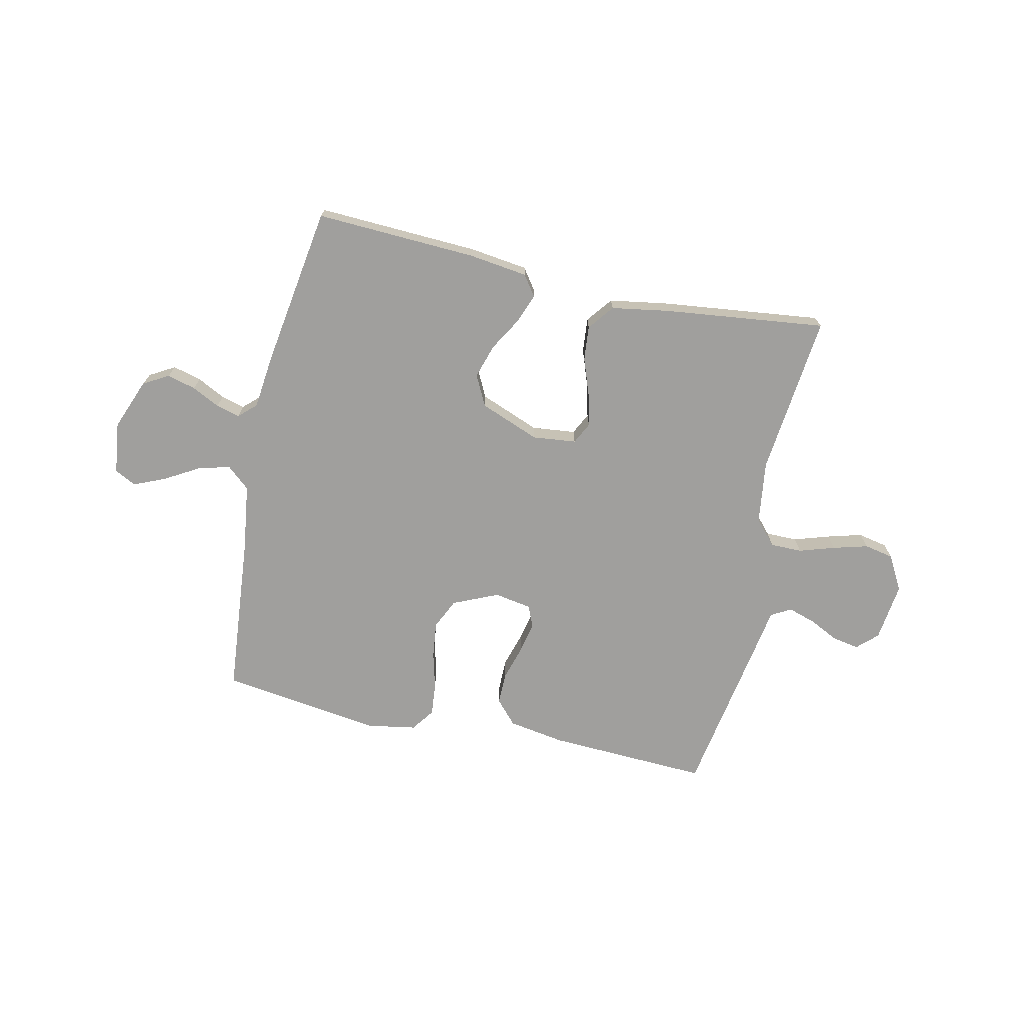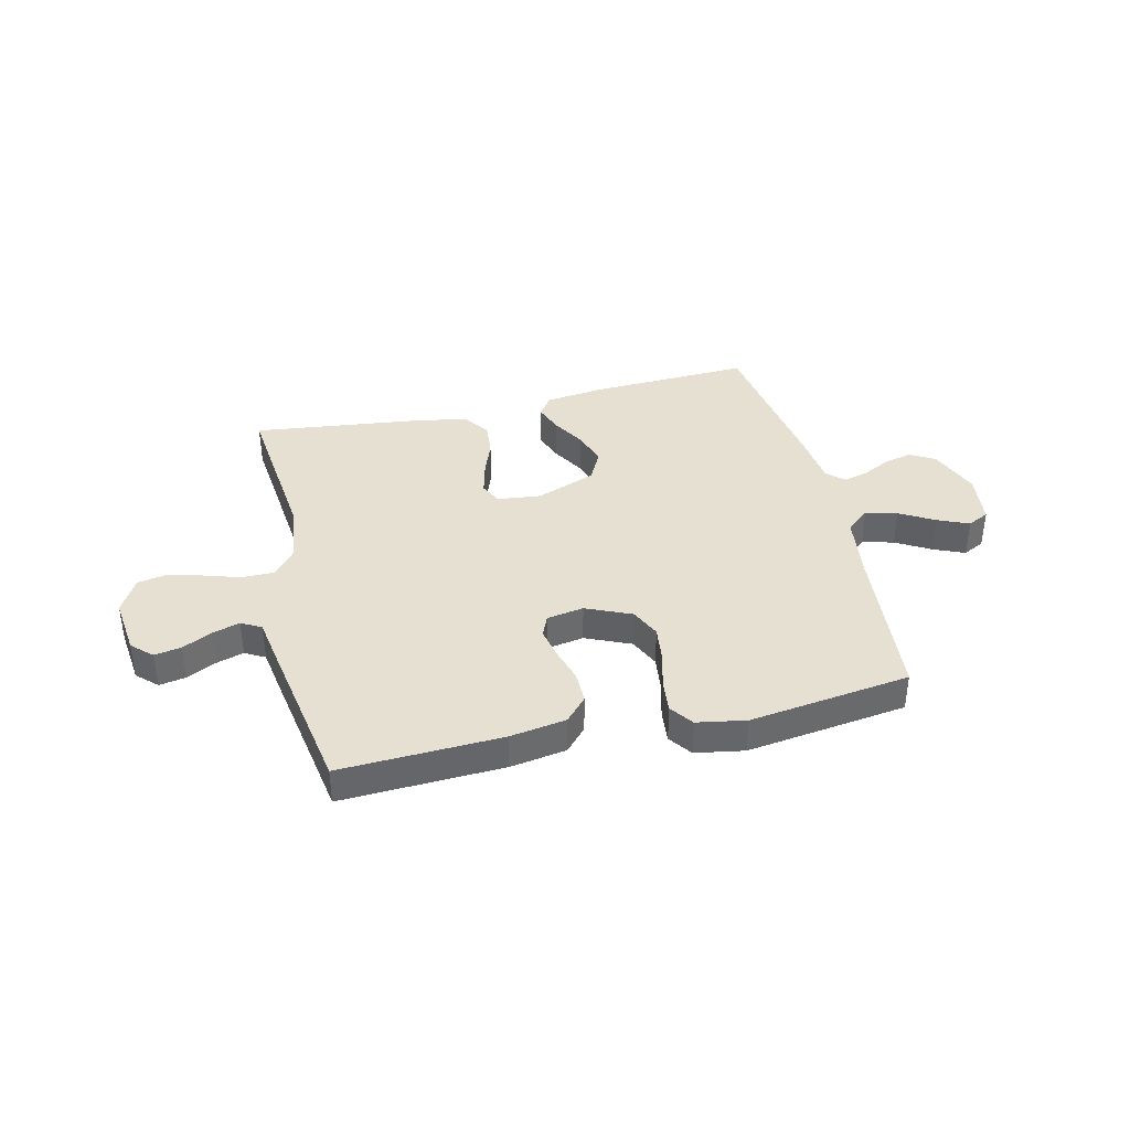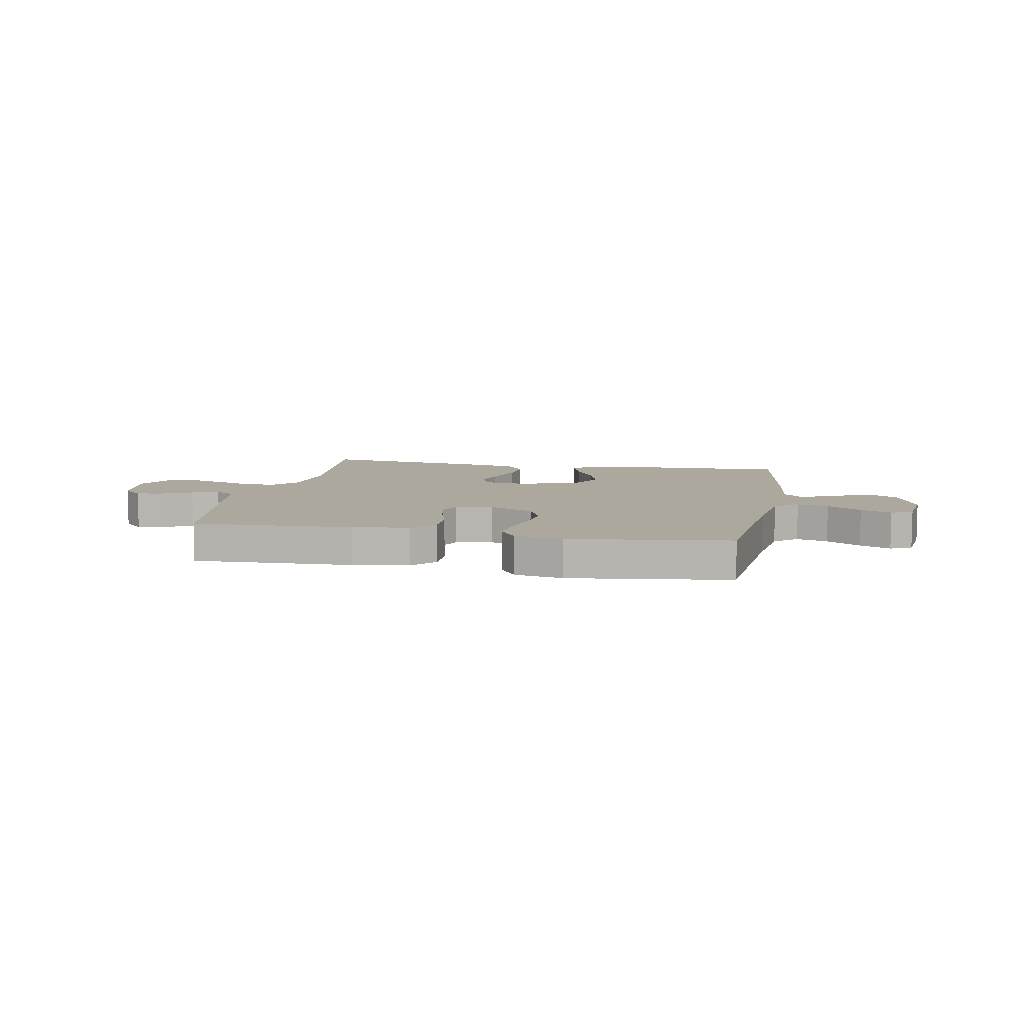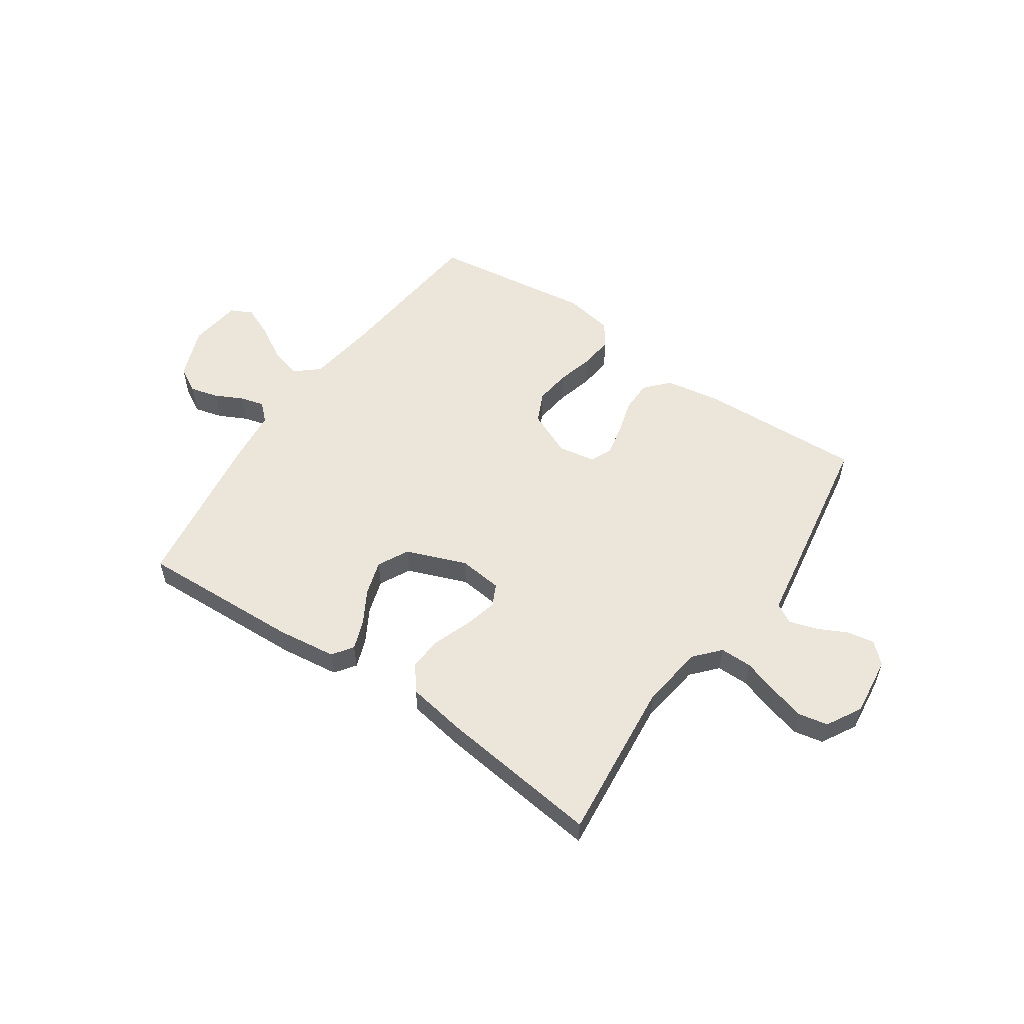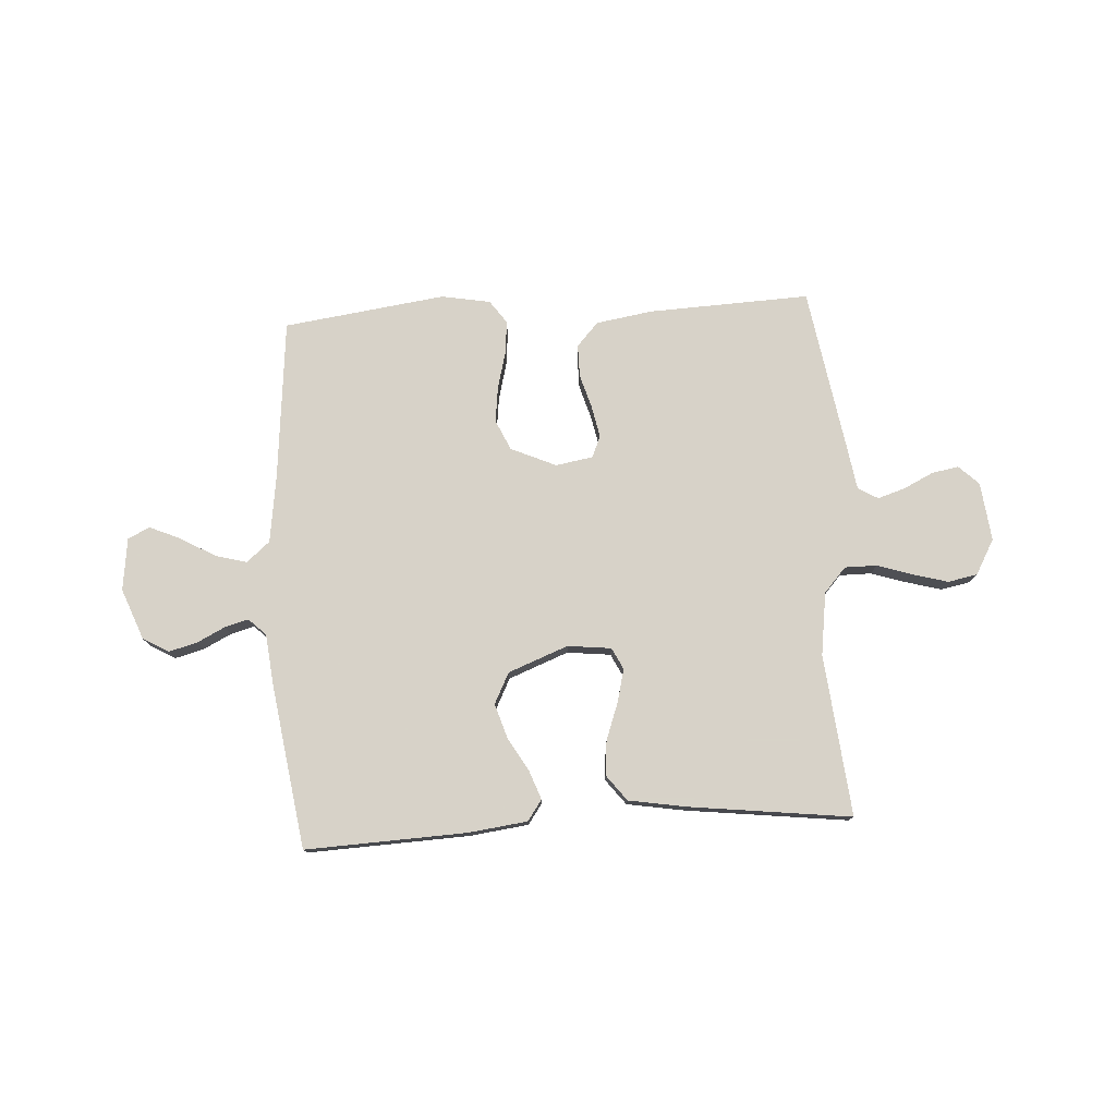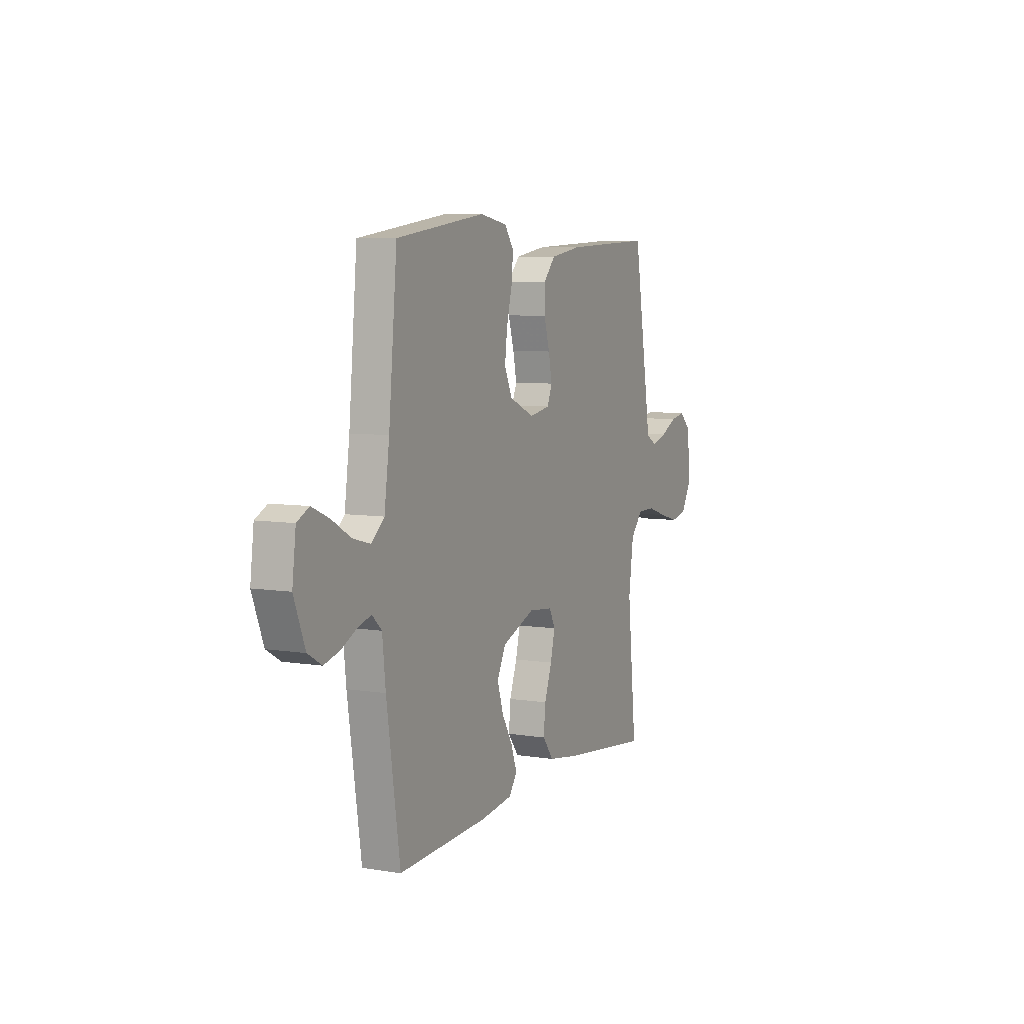
<metadata>
{"format":"obj","ext":"obj","renderer":"f3d","projection":"perspective","resolution":1024,"background":"white","views":[{"elev":-71.4,"azim":167.5,"up":"+Y"},{"elev":38.4,"azim":-13.3,"up":"+Y"},{"elev":8.6,"azim":11.0,"up":"+Y"},{"elev":55.1,"azim":-145.5,"up":"+Y"},{"elev":77.3,"azim":176.6,"up":"+Y"},{"elev":7.1,"azim":115.0,"up":"+Z"}]}
</metadata>
<code>
v 0.5 0.07 -0.5
v 0.2 0.07 -0.487
v 0.091 0.07 -0.473
v 0.064 0.07 -0.435
v 0.084 0.07 -0.381
v 0.12 0.07 -0.319
v 0.14 0.07 -0.255
v 0.111 0.07 -0.198
v 0 0.07 -0.155
v -0.081 0.07 -0.164
v -0.101 0.07 -0.204
v -0.086 0.07 -0.265
v -0.061 0.07 -0.334
v -0.055 0.07 -0.398
v -0.092 0.07 -0.446
v -0.2 0.07 -0.464
v -0.5 0.07 -0.5
v -0.469 0.07 -0.2
v -0.485 0.07 -0.083
v -0.526 0.07 -0.037
v -0.585 0.07 -0.037
v -0.651 0.07 -0.058
v -0.716 0.07 -0.076
v -0.771 0.07 -0.065
v -0.807 0.07 0
v -0.794 0.07 0.109
v -0.757 0.07 0.144
v -0.707 0.07 0.135
v -0.652 0.07 0.108
v -0.601 0.07 0.092
v -0.564 0.07 0.113
v -0.55 0.07 0.2
v -0.5 0.07 0.5
v -0.2 0.07 0.487
v -0.095 0.07 0.47
v -0.055 0.07 0.426
v -0.055 0.07 0.366
v -0.074 0.07 0.302
v -0.086 0.07 0.244
v -0.069 0.07 0.204
v 0 0.07 0.192
v 0.084 0.07 0.229
v 0.11 0.07 0.285
v 0.102 0.07 0.352
v 0.084 0.07 0.421
v 0.078 0.07 0.482
v 0.109 0.07 0.525
v 0.2 0.07 0.541
v 0.5 0.07 0.5
v 0.528 0.07 0.2
v 0.545 0.07 0.076
v 0.588 0.07 0.039
v 0.647 0.07 0.055
v 0.711 0.07 0.092
v 0.769 0.07 0.117
v 0.809 0.07 0.097
v 0.821 0.07 0
v 0.784 0.07 -0.095
v 0.737 0.07 -0.122
v 0.684 0.07 -0.108
v 0.632 0.07 -0.082
v 0.588 0.07 -0.07
v 0.556 0.07 -0.1
v 0.545 0.07 -0.2
v 0.5 0 -0.5
v 0.2 0 -0.487
v 0.091 0 -0.473
v 0.064 0 -0.435
v 0.084 0 -0.381
v 0.12 0 -0.319
v 0.14 0 -0.255
v 0.111 0 -0.198
v 0 0 -0.155
v -0.081 0 -0.164
v -0.101 0 -0.204
v -0.086 0 -0.265
v -0.061 0 -0.334
v -0.055 0 -0.398
v -0.092 0 -0.446
v -0.2 0 -0.464
v -0.5 0 -0.5
v -0.469 0 -0.2
v -0.485 0 -0.083
v -0.526 0 -0.037
v -0.585 0 -0.037
v -0.651 0 -0.058
v -0.716 0 -0.076
v -0.771 0 -0.065
v -0.807 0 0
v -0.794 0 0.109
v -0.757 0 0.144
v -0.707 0 0.135
v -0.652 0 0.108
v -0.601 0 0.092
v -0.564 0 0.113
v -0.55 0 0.2
v -0.5 0 0.5
v -0.2 0 0.487
v -0.095 0 0.47
v -0.055 0 0.426
v -0.055 0 0.366
v -0.074 0 0.302
v -0.086 0 0.244
v -0.069 0 0.204
v 0 0 0.192
v 0.084 0 0.229
v 0.11 0 0.285
v 0.102 0 0.352
v 0.084 0 0.421
v 0.078 0 0.482
v 0.109 0 0.525
v 0.2 0 0.541
v 0.5 0 0.5
v 0.528 0 0.2
v 0.545 0 0.076
v 0.588 0 0.039
v 0.647 0 0.055
v 0.711 0 0.092
v 0.769 0 0.117
v 0.809 0 0.097
v 0.821 0 0
v 0.784 0 -0.095
v 0.737 0 -0.122
v 0.684 0 -0.108
v 0.632 0 -0.082
v 0.588 0 -0.07
v 0.556 0 -0.1
v 0.545 0 -0.2
f 4 5 6
f 3 4 6
f 2 3 6
f 1 2 6
f 64 1 6
f 63 64 6
f 62 63 6 7
f 59 60 61
f 58 59 61
f 57 58 61
f 56 57 61
f 55 56 61
f 54 55 61
f 53 54 61
f 52 53 61 62
f 62 7 8
f 52 62 8
f 51 52 8
f 48 49 50
f 47 48 50
f 46 47 50
f 45 46 50
f 44 45 50
f 43 44 50 51
f 51 8 9
f 43 51 9
f 42 43 9
f 36 37 38
f 35 36 38
f 34 35 38
f 33 34 38
f 32 33 38
f 31 32 38
f 30 31 38 39
f 27 28 29
f 26 27 29
f 25 26 29
f 24 25 29
f 23 24 29
f 22 23 29
f 21 22 29
f 20 21 29 30
f 30 39 40
f 20 30 40
f 19 20 40
f 16 17 18
f 15 16 18
f 14 15 18
f 13 14 18
f 12 13 18
f 11 12 18 19
f 41 42 9 10
f 19 40 41
f 11 19 41
f 10 11 41
f 70 69 68
f 70 68 67
f 70 67 66
f 70 66 65
f 70 65 128
f 70 128 127
f 71 70 127 126
f 125 124 123
f 125 123 122
f 125 122 121
f 125 121 120
f 125 120 119
f 125 119 118
f 125 118 117
f 126 125 117 116
f 72 71 126
f 72 126 116
f 72 116 115
f 114 113 112
f 114 112 111
f 114 111 110
f 114 110 109
f 114 109 108
f 115 114 108 107
f 73 72 115
f 73 115 107
f 73 107 106
f 102 101 100
f 102 100 99
f 102 99 98
f 102 98 97
f 102 97 96
f 102 96 95
f 103 102 95 94
f 93 92 91
f 93 91 90
f 93 90 89
f 93 89 88
f 93 88 87
f 93 87 86
f 93 86 85
f 94 93 85 84
f 104 103 94
f 104 94 84
f 104 84 83
f 82 81 80
f 82 80 79
f 82 79 78
f 82 78 77
f 82 77 76
f 83 82 76 75
f 74 73 106 105
f 105 104 83
f 105 83 75
f 105 75 74
f 1 65 66 2
f 2 66 67 3
f 3 67 68 4
f 4 68 69 5
f 5 69 70 6
f 6 70 71 7
f 7 71 72 8
f 8 72 73 9
f 9 73 74 10
f 10 74 75 11
f 11 75 76 12
f 12 76 77 13
f 13 77 78 14
f 14 78 79 15
f 15 79 80 16
f 16 80 81 17
f 17 81 82 18
f 18 82 83 19
f 19 83 84 20
f 20 84 85 21
f 21 85 86 22
f 22 86 87 23
f 23 87 88 24
f 24 88 89 25
f 25 89 90 26
f 26 90 91 27
f 27 91 92 28
f 28 92 93 29
f 29 93 94 30
f 30 94 95 31
f 31 95 96 32
f 32 96 97 33
f 33 97 98 34
f 34 98 99 35
f 35 99 100 36
f 36 100 101 37
f 37 101 102 38
f 38 102 103 39
f 39 103 104 40
f 40 104 105 41
f 41 105 106 42
f 42 106 107 43
f 43 107 108 44
f 44 108 109 45
f 45 109 110 46
f 46 110 111 47
f 47 111 112 48
f 48 112 113 49
f 49 113 114 50
f 50 114 115 51
f 51 115 116 52
f 52 116 117 53
f 53 117 118 54
f 54 118 119 55
f 55 119 120 56
f 56 120 121 57
f 57 121 122 58
f 58 122 123 59
f 59 123 124 60
f 60 124 125 61
f 61 125 126 62
f 62 126 127 63
f 63 127 128 64
f 64 128 65 1

</code>
